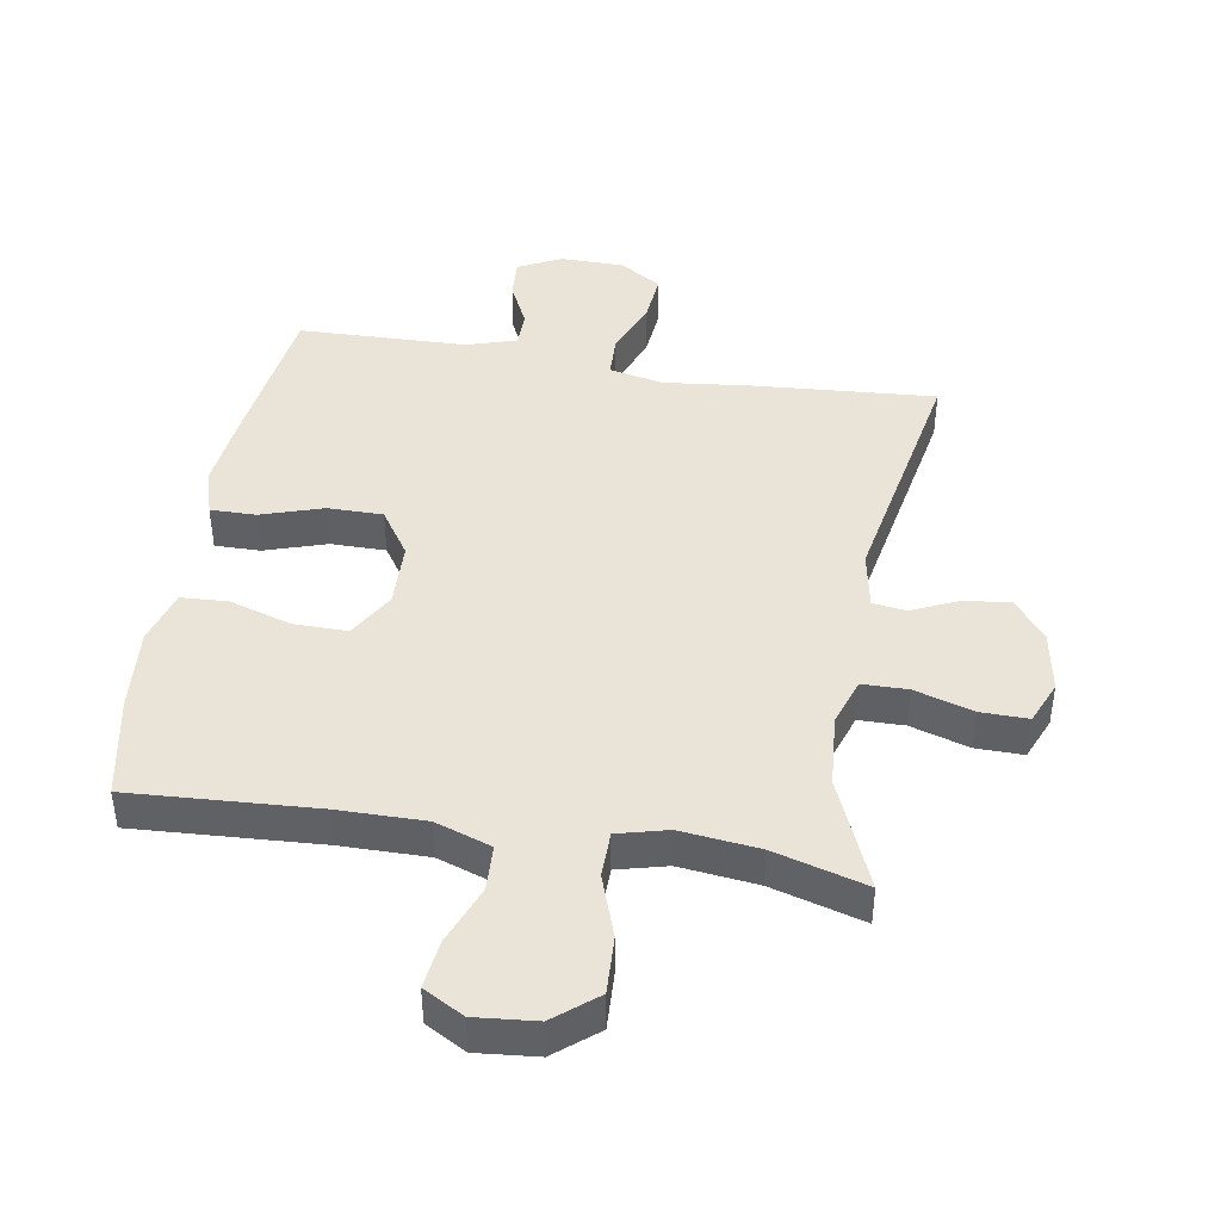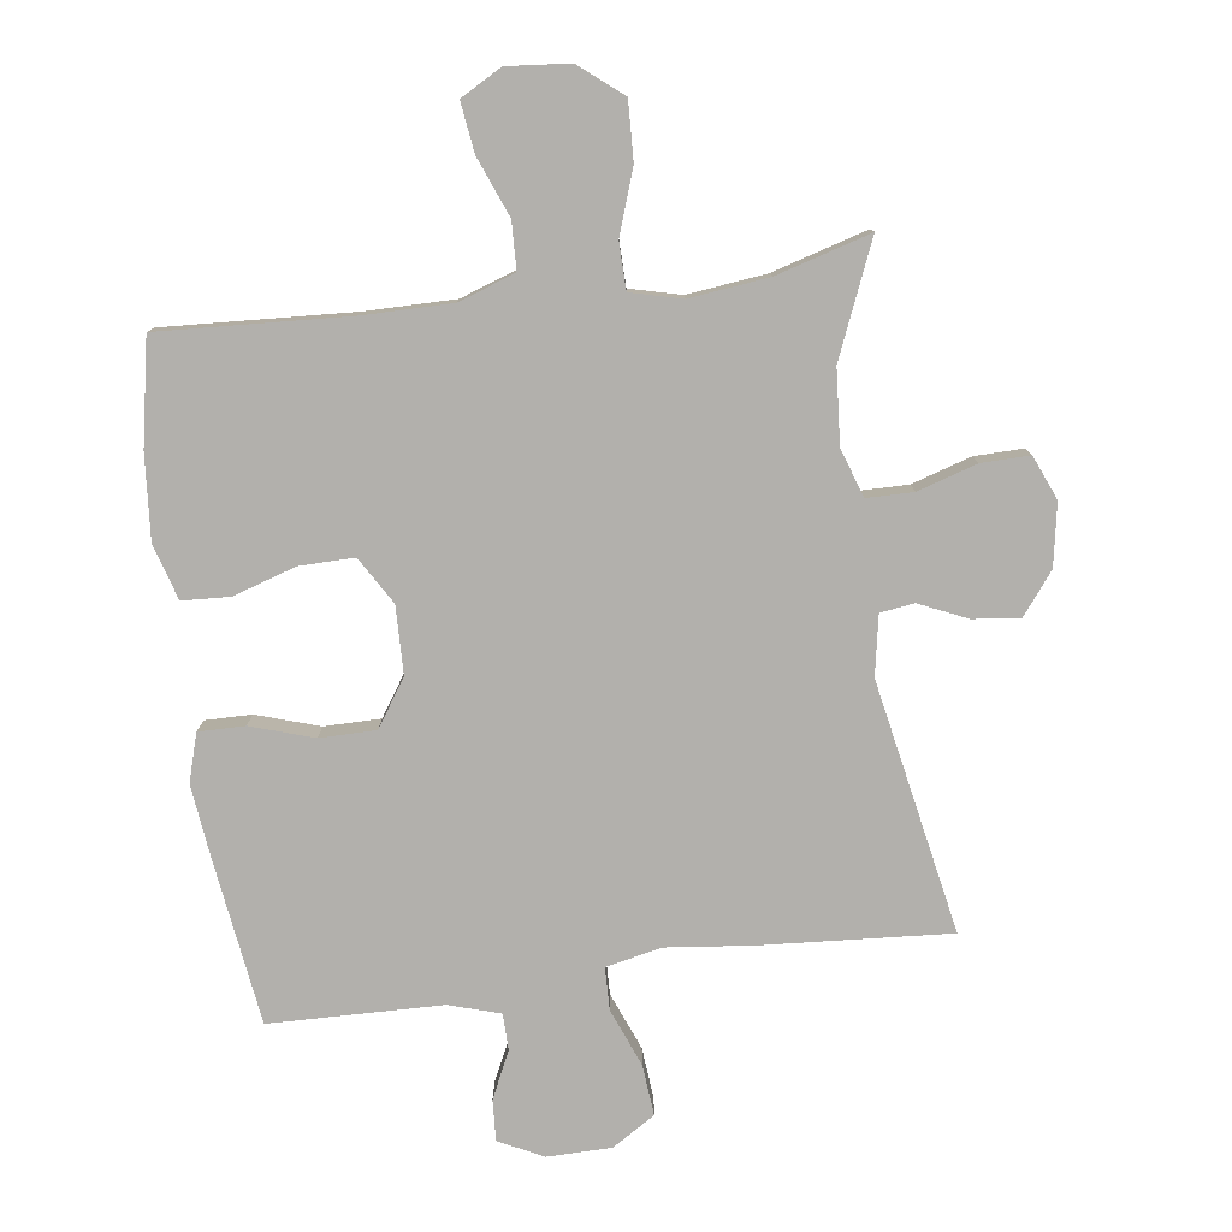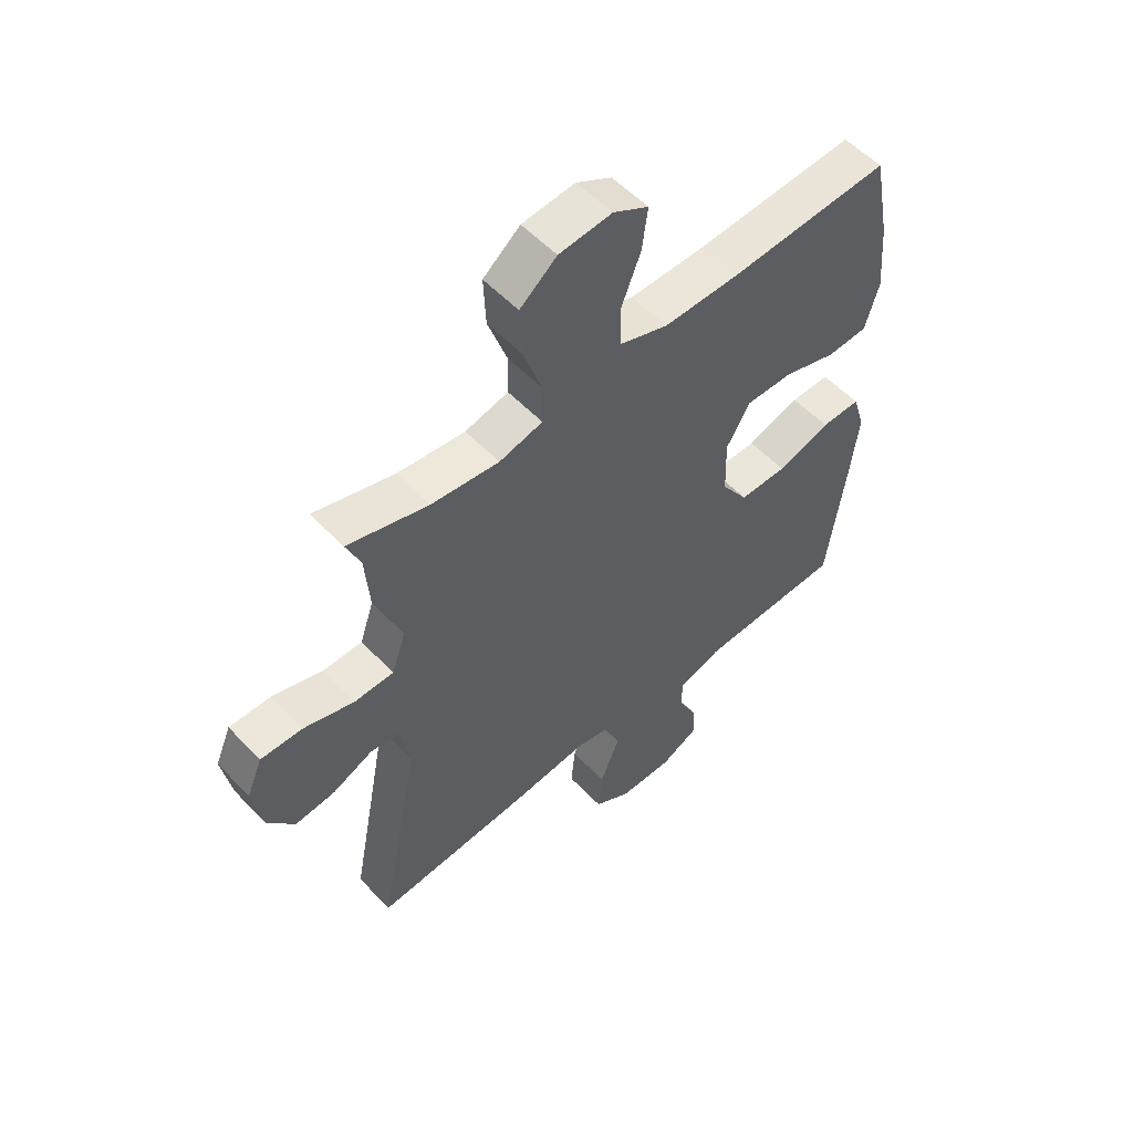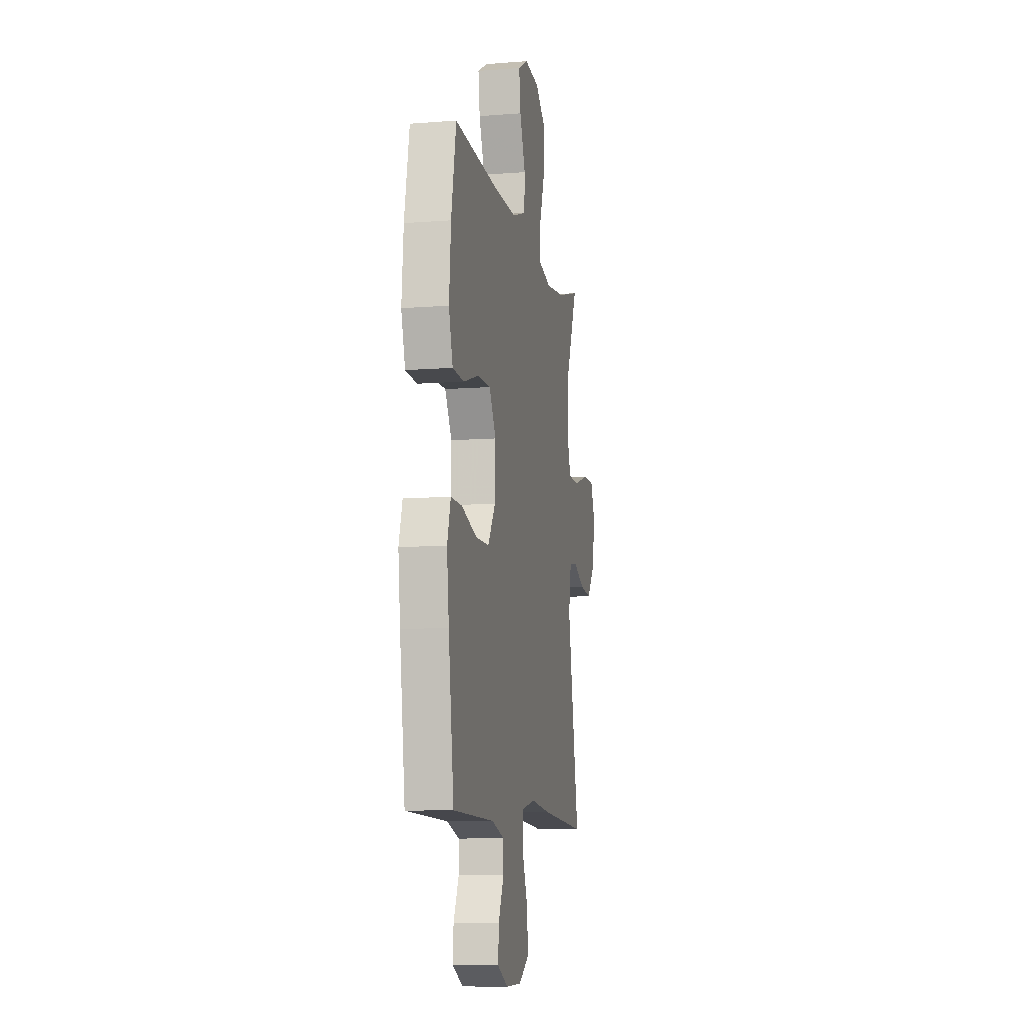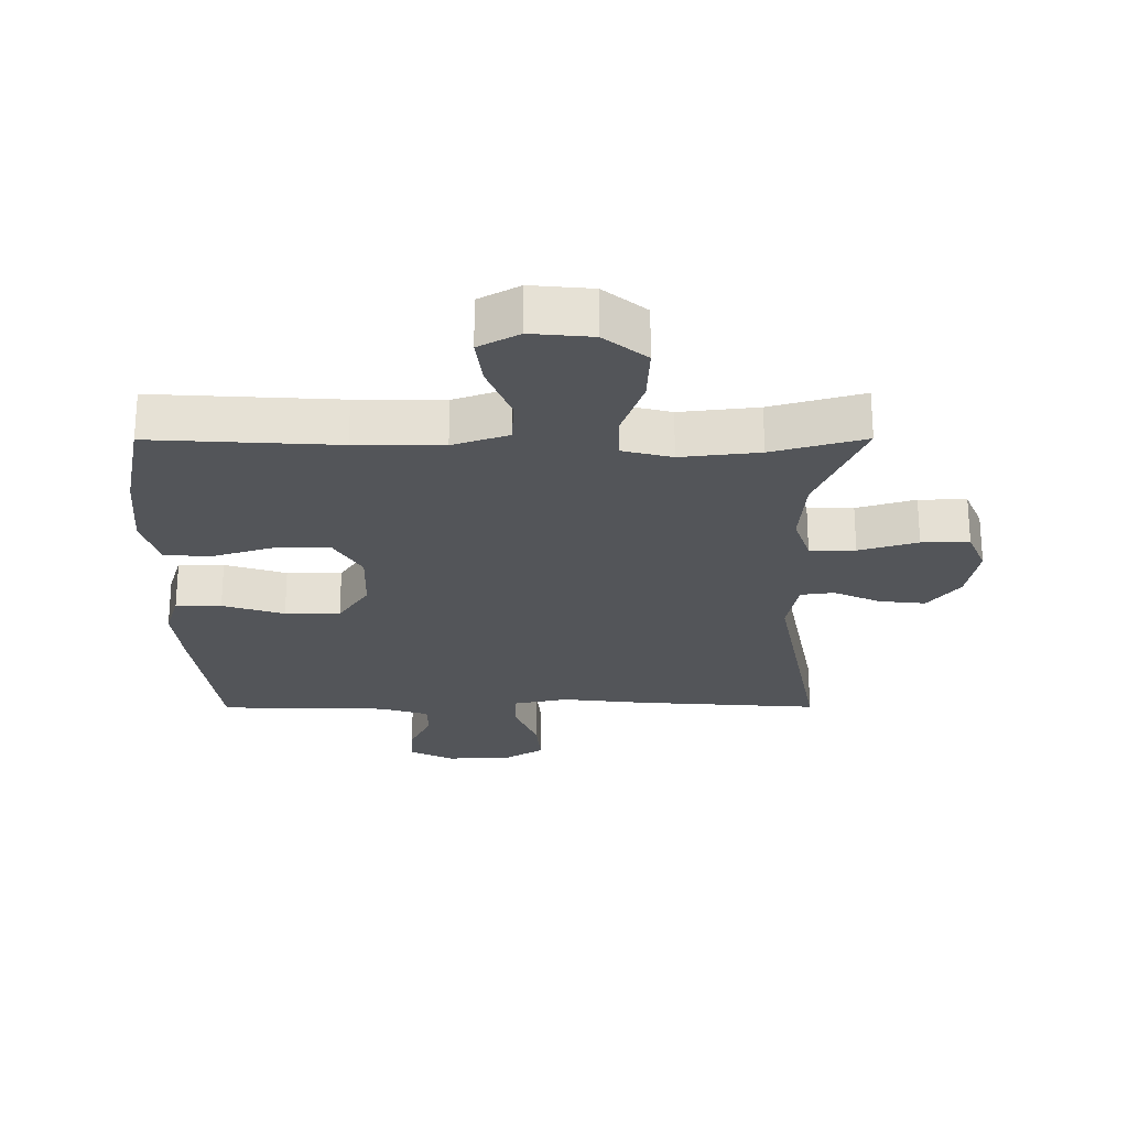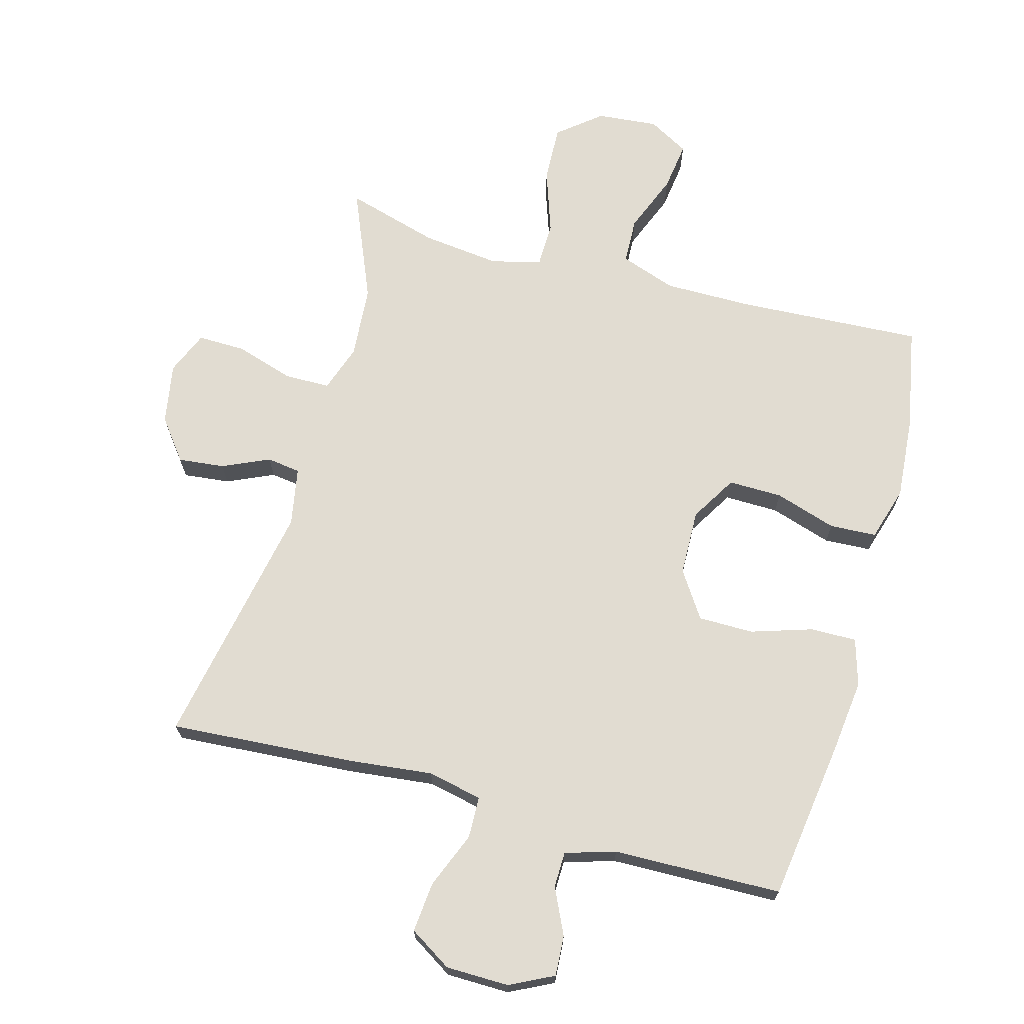
<metadata>
{"format":"obj","ext":"obj","renderer":"f3d","projection":"perspective","resolution":1024,"background":"white","views":[{"elev":43.3,"azim":9.5,"up":"+Y"},{"elev":-78.8,"azim":7.8,"up":"+Y"},{"elev":54.9,"azim":137.6,"up":"+Z"},{"elev":-9.4,"azim":-78.5,"up":"+Z"},{"elev":-24.5,"azim":0.2,"up":"+Y"},{"elev":69.2,"azim":-164.4,"up":"+Y"}]}
</metadata>
<code>
v -0.5 0.07 -0.5
v -0.534 0.07 -0.249
v -0.547 0.07 -0.135
v -0.525 0.07 -0.062
v -0.454 0.07 -0.063
v -0.358 0.07 -0.094
v -0.272 0.07 -0.094
v -0.224 0.07 -0.022
v -0.221 0.07 0.081
v -0.264 0.07 0.153
v -0.348 0.07 0.152
v -0.444 0.07 0.122
v -0.517 0.07 0.126
v -0.542 0.07 0.211
v -0.531 0.07 0.34
v -0.5 0.07 0.5
v -0.211 0.07 0.483
v -0.075 0.07 0.482
v 0.012 0.07 0.512
v 0.015 0.07 0.584
v -0.021 0.07 0.675
v -0.031 0.07 0.751
v 0.032 0.07 0.786
v 0.127 0.07 0.777
v 0.193 0.07 0.723
v 0.189 0.07 0.634
v 0.155 0.07 0.536
v 0.156 0.07 0.465
v 0.234 0.07 0.445
v 0.356 0.07 0.459
v 0.5 0.07 0.5
v 0.427 0.07 0.327
v 0.418 0.07 0.214
v 0.443 0.07 0.14
v 0.514 0.07 0.139
v 0.605 0.07 0.167
v 0.679 0.07 0.168
v 0.707 0.07 0.101
v 0.69 0.07 0.006
v 0.641 0.07 -0.057
v 0.569 0.07 -0.049
v 0.496 0.07 -0.016
v 0.444 0.07 -0.023
v 0.427 0.07 -0.114
v 0.5 0.07 -0.5
v 0.212 0.07 -0.479
v 0.081 0.07 -0.464
v -0.004 0.07 -0.482
v -0.006 0.07 -0.547
v 0.029 0.07 -0.635
v 0.036 0.07 -0.713
v -0.03 0.07 -0.754
v -0.128 0.07 -0.755
v -0.196 0.07 -0.721
v -0.192 0.07 -0.658
v -0.158 0.07 -0.587
v -0.159 0.07 -0.531
v -0.237 0.07 -0.507
v -0.5 0 -0.5
v -0.534 0 -0.249
v -0.547 0 -0.135
v -0.525 0 -0.062
v -0.454 0 -0.063
v -0.358 0 -0.094
v -0.272 0 -0.094
v -0.224 0 -0.022
v -0.221 0 0.081
v -0.264 0 0.153
v -0.348 0 0.152
v -0.444 0 0.122
v -0.517 0 0.126
v -0.542 0 0.211
v -0.531 0 0.34
v -0.5 0 0.5
v -0.211 0 0.483
v -0.075 0 0.482
v 0.012 0 0.512
v 0.015 0 0.584
v -0.021 0 0.675
v -0.031 0 0.751
v 0.032 0 0.786
v 0.127 0 0.777
v 0.193 0 0.723
v 0.189 0 0.634
v 0.155 0 0.536
v 0.156 0 0.465
v 0.234 0 0.445
v 0.356 0 0.459
v 0.5 0 0.5
v 0.427 0 0.327
v 0.418 0 0.214
v 0.443 0 0.14
v 0.514 0 0.139
v 0.605 0 0.167
v 0.679 0 0.168
v 0.707 0 0.101
v 0.69 0 0.006
v 0.641 0 -0.057
v 0.569 0 -0.049
v 0.496 0 -0.016
v 0.444 0 -0.023
v 0.427 0 -0.114
v 0.5 0 -0.5
v 0.212 0 -0.479
v 0.081 0 -0.464
v -0.004 0 -0.482
v -0.006 0 -0.547
v 0.029 0 -0.635
v 0.036 0 -0.713
v -0.03 0 -0.754
v -0.128 0 -0.755
v -0.196 0 -0.721
v -0.192 0 -0.658
v -0.158 0 -0.587
v -0.159 0 -0.531
v -0.237 0 -0.507
f 53 54 55 56
f 53 56 57
f 52 53 57
f 49 50 51 52
f 48 49 52 57
f 44 45 46 47
f 43 44 47 48
f 39 40 41 42
f 37 38 39 42
f 35 36 37 42
f 34 35 42 43
f 33 34 43 48
f 30 31 32
f 29 30 32 33
f 28 29 33 48
f 24 25 26 27
f 20 21 22 23
f 19 20 23 24
f 14 15 16 17
f 14 17 18
f 11 12 13 14
f 10 11 14 18
f 9 10 18 19
f 3 4 5 6
f 3 6 7
f 58 1 2 3
f 58 3 7
f 57 58 7 8
f 19 24 27 28
f 19 28 48 57
f 8 9 19 57
f 114 113 112 111
f 115 114 111
f 115 111 110
f 110 109 108 107
f 115 110 107 106
f 105 104 103 102
f 106 105 102 101
f 100 99 98 97
f 100 97 96 95
f 100 95 94 93
f 101 100 93 92
f 106 101 92 91
f 90 89 88
f 91 90 88 87
f 106 91 87 86
f 85 84 83 82
f 81 80 79 78
f 82 81 78 77
f 75 74 73 72
f 76 75 72
f 72 71 70 69
f 76 72 69 68
f 77 76 68 67
f 64 63 62 61
f 65 64 61
f 61 60 59 116
f 65 61 116
f 66 65 116 115
f 86 85 82 77
f 115 106 86 77
f 115 77 67 66
f 1 59 60 2
f 2 60 61 3
f 3 61 62 4
f 4 62 63 5
f 5 63 64 6
f 6 64 65 7
f 7 65 66 8
f 8 66 67 9
f 9 67 68 10
f 10 68 69 11
f 11 69 70 12
f 12 70 71 13
f 13 71 72 14
f 14 72 73 15
f 15 73 74 16
f 16 74 75 17
f 17 75 76 18
f 18 76 77 19
f 19 77 78 20
f 20 78 79 21
f 21 79 80 22
f 22 80 81 23
f 23 81 82 24
f 24 82 83 25
f 25 83 84 26
f 26 84 85 27
f 27 85 86 28
f 28 86 87 29
f 29 87 88 30
f 30 88 89 31
f 31 89 90 32
f 32 90 91 33
f 33 91 92 34
f 34 92 93 35
f 35 93 94 36
f 36 94 95 37
f 37 95 96 38
f 38 96 97 39
f 39 97 98 40
f 40 98 99 41
f 41 99 100 42
f 42 100 101 43
f 43 101 102 44
f 44 102 103 45
f 45 103 104 46
f 46 104 105 47
f 47 105 106 48
f 48 106 107 49
f 49 107 108 50
f 50 108 109 51
f 51 109 110 52
f 52 110 111 53
f 53 111 112 54
f 54 112 113 55
f 55 113 114 56
f 56 114 115 57
f 57 115 116 58
f 58 116 59 1

</code>
